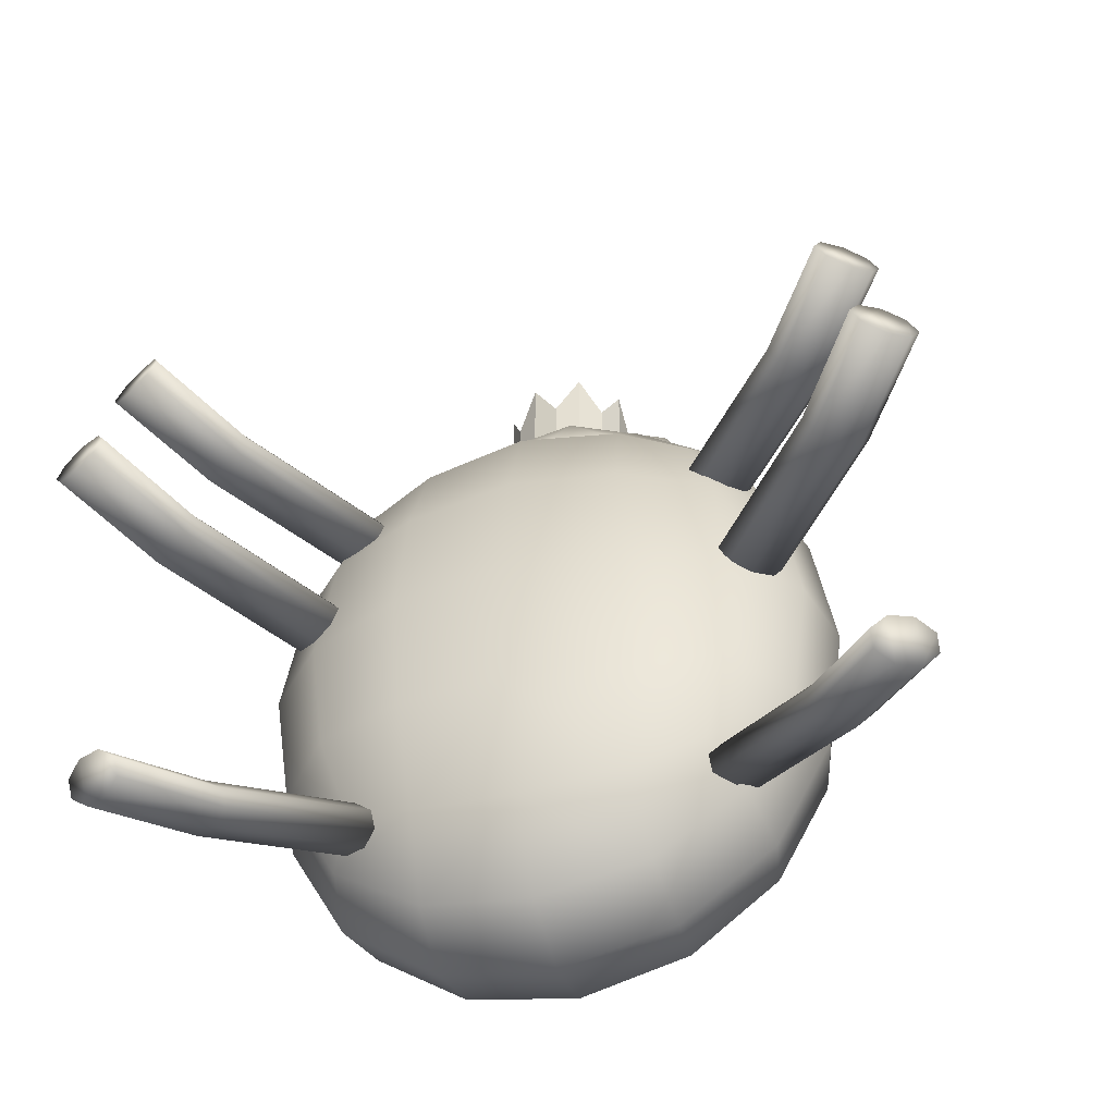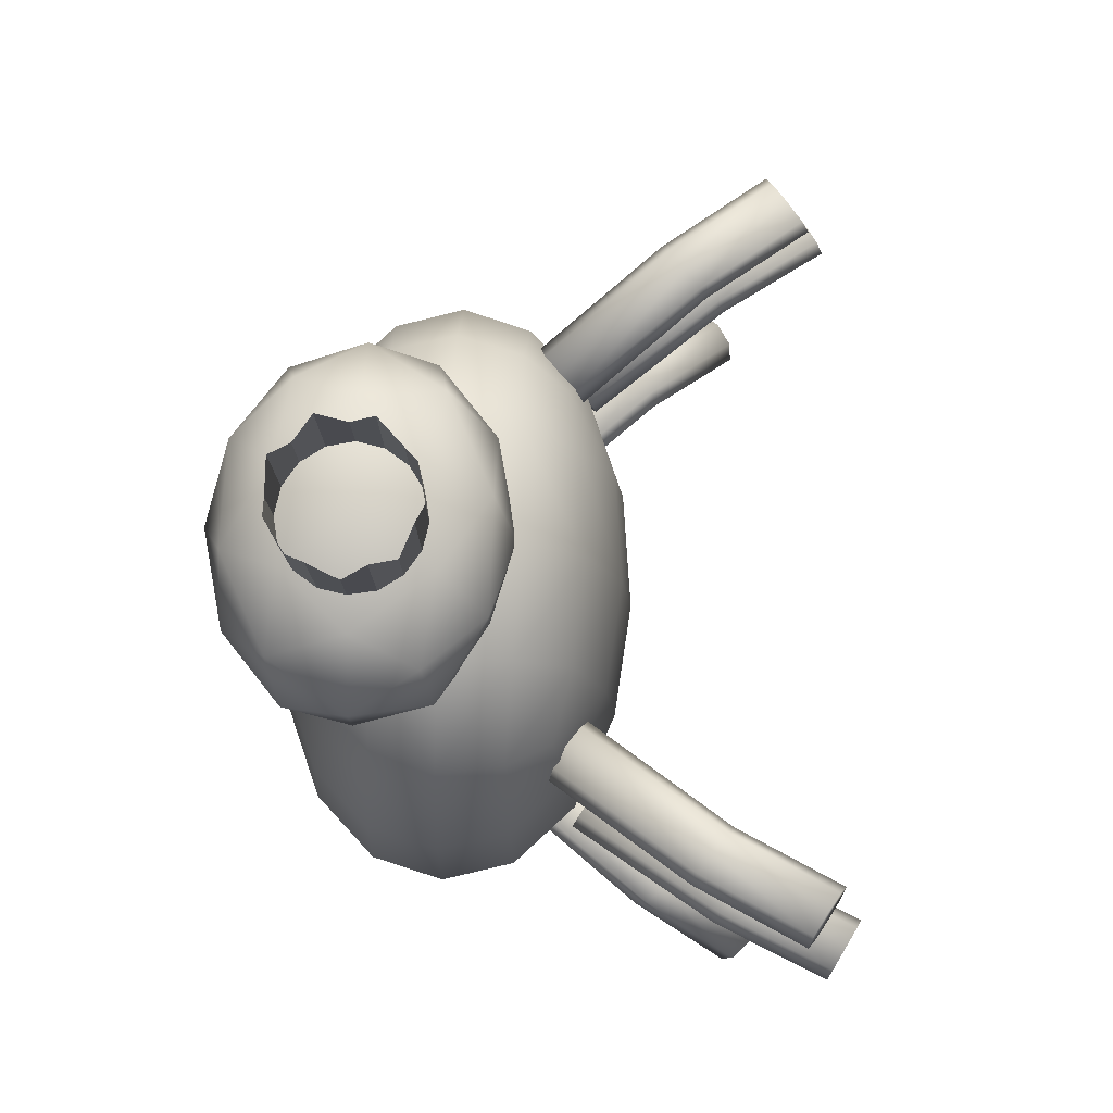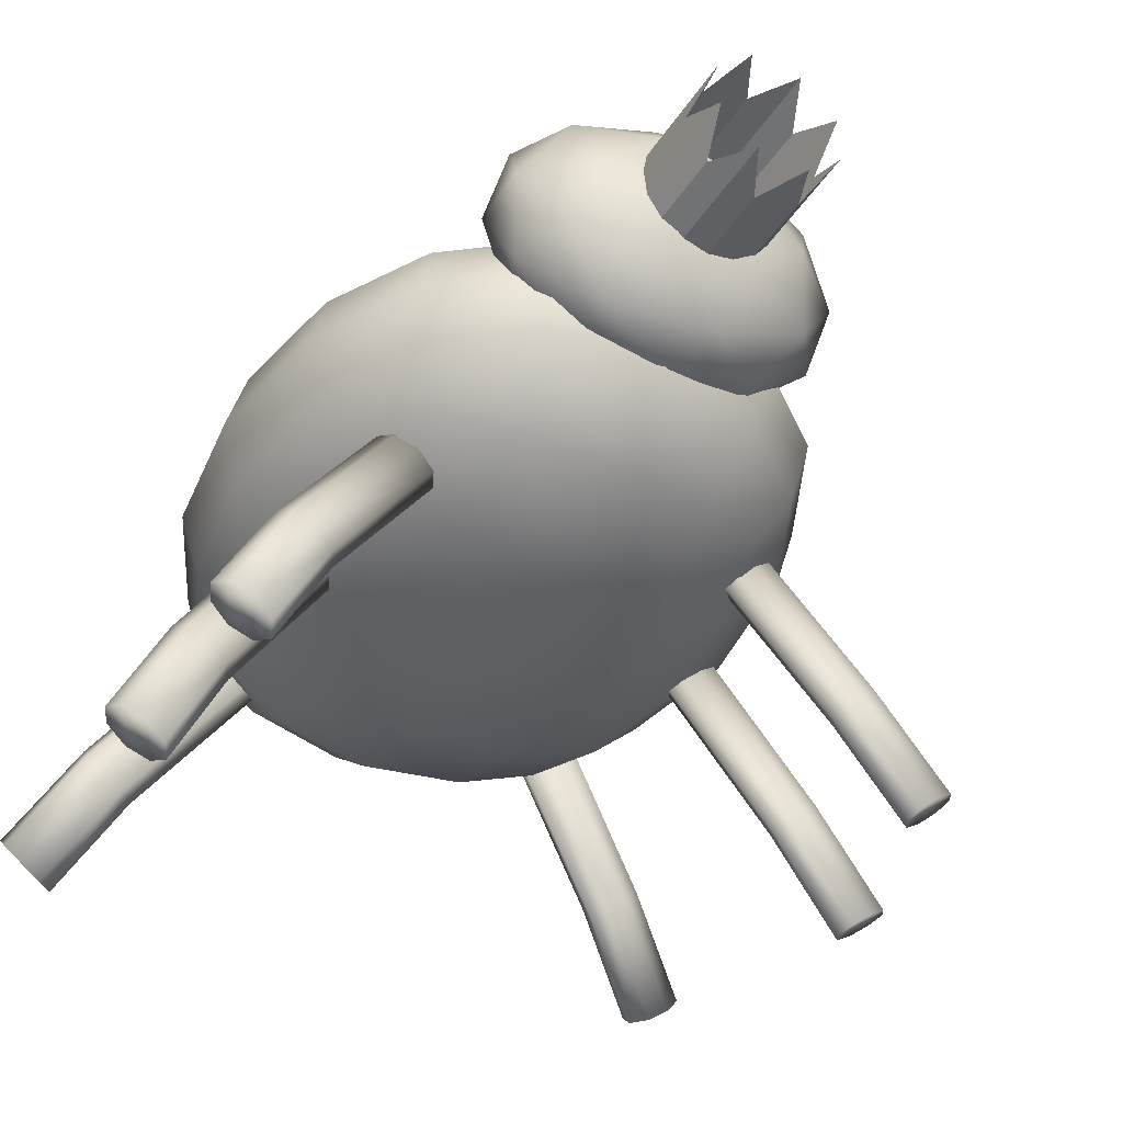
<metadata>
{"format":"obj","ext":"obj","renderer":"f3d","projection":"perspective","resolution":1024,"background":"white","views":[{"elev":-49.5,"azim":-163.4,"up":"+Y"},{"elev":79.2,"azim":92.4,"up":"+Y"},{"elev":-41.4,"azim":149.7,"up":"+Z"}]}
</metadata>
<code>
o crown_Cylinder.001
v 0.02503 0.08099 0.01499
v 0.02503 0.08099 -0.01623
v 0.02503 0.01978 0.01499
v 0.02503 0.01978 -0.01623
v 0.01485 0.08545 -0.01851
v 0.02868 0.08545 0.00864
v 0.03051 0.08769 -0.000622
v 0.02868 0.08545 -0.009884
v 0.02868 0.01532 0.00864
v 0.03051 0.01308 -0.000622
v 0.02868 0.01532 -0.009884
v 0.01485 0.01532 0.01727
v 0.02868 0.06854 0.01727
v 0.03051 0.05038 0.01841
v 0.02868 0.03223 0.01727
v 0.01485 0.01532 -0.01851
v 0.01485 0.08545 0.01727
v 0.02868 0.03223 -0.01851
v 0.03051 0.05038 -0.01965
v 0.02868 0.06854 -0.01851
v 0.01582 0.06974 0.02214
v 0.01667 0.05038 0.02379
v 0.01582 0.03104 0.02214
v 0.01582 0.005768 -0.01049
v 0.01667 0.002534 -0.000622
v 0.01582 0.005768 0.009249
v 0.01582 0.06974 -0.02338
v 0.01667 0.05038 -0.02503
v 0.01582 0.03104 -0.02338
v 0.03649 0.06974 -0.01049
v 0.03913 0.07077 -0.000622
v 0.03649 0.06974 0.009249
v 0.03913 0.05038 -0.01102
v 0.04202 0.05038 -0.000622
v 0.03913 0.05038 0.00978
v 0.03649 0.03104 -0.01049
v 0.03913 0.03 -0.000622
v 0.03649 0.03104 0.009249
v 0.01582 0.095 -0.01049
v 0.01667 0.09824 -0.000622
v 0.01582 0.095 0.009249
v 0.02607 0.01991 -0.01665
v 0.03942 0.01091 -0.0346
v 0.02283 0.01903 -0.01837
v 0.03618 0.01003 -0.03633
v 0.02056 0.01725 -0.01824
v 0.0339 0.008246 -0.03619
v 0.02057 0.01561 -0.01632
v 0.03392 0.006605 -0.03427
v 0.02288 0.01507 -0.01375
v 0.03623 0.006066 -0.0317
v 0.02612 0.01595 -0.01203
v 0.03947 0.006946 -0.02998
v 0.0284 0.01774 -0.01217
v 0.04174 0.008728 -0.03012
v 0.02838 0.01938 -0.01408
v 0.04172 0.01037 -0.03204
v 0.04407 0.004172 -0.05057
v 0.0474 0.004972 -0.04895
v 0.04177 0.002393 -0.05046
v 0.04185 0.000678 -0.0487
v 0.04426 3.1e-05 -0.04632
v 0.04759 0.000832 -0.04471
v 0.04989 0.00261 -0.04481
v 0.04981 0.004325 -0.04657
v 0.02923 0.05492 -0.0221
v 0.04245 0.05504 -0.04334
v 0.02625 0.05405 -0.02397
v 0.03947 0.05417 -0.04521
v 0.02505 0.05201 -0.02474
v 0.03828 0.05212 -0.04599
v 0.02635 0.04998 -0.02397
v 0.03958 0.0501 -0.04521
v 0.02938 0.04916 -0.0221
v 0.0426 0.04928 -0.04335
v 0.03236 0.05003 -0.02023
v 0.04558 0.05015 -0.04147
v 0.03355 0.05208 -0.01945
v 0.04677 0.0522 -0.0407
v 0.03225 0.05411 -0.02023
v 0.04548 0.05422 -0.04147
v 0.04675 0.05488 -0.06125
v 0.04984 0.05573 -0.05953
v 0.04553 0.05284 -0.06206
v 0.04689 0.05081 -0.06146
v 0.05003 0.04997 -0.05982
v 0.05311 0.05082 -0.05808
v 0.05433 0.05286 -0.05728
v 0.05298 0.0549 -0.05788
v 0.02443 0.07604 -0.01803
v 0.03837 0.07693 -0.03875
v 0.0216 0.07512 -0.02005
v 0.03554 0.07601 -0.04078
v 0.02063 0.07305 -0.02097
v 0.03456 0.07394 -0.0417
v 0.02208 0.07105 -0.02026
v 0.03602 0.07195 -0.04098
v 0.02511 0.07029 -0.01832
v 0.03905 0.07118 -0.03904
v 0.02794 0.07122 -0.01629
v 0.04188 0.07211 -0.03702
v 0.02891 0.07328 -0.01537
v 0.04285 0.07417 -0.0361
v 0.02746 0.07528 -0.01609
v 0.0414 0.07617 -0.03681
v 0.04331 0.07723 -0.05649
v 0.04625 0.07813 -0.05461
v 0.04231 0.07517 -0.05744
v 0.04383 0.07317 -0.0569
v 0.04698 0.0724 -0.05518
v 0.04992 0.0733 -0.0533
v 0.05092 0.07536 -0.05235
v 0.0494 0.07736 -0.05289
v -0.02503 0.08099 0.01499
v -0.02503 0.08099 -0.01623
v -0.02502 0.01978 0.01499
v -0.02503 0.01978 -0.01623
v -0.01485 0.08545 -0.01851
v 0 0.08769 -0.01965
v -0.02868 0.08545 0.00864
v -0.03051 0.08769 -0.000622
v -0.02868 0.08545 -0.009884
v -0.02868 0.01532 0.00864
v -0.03051 0.01308 -0.000622
v -0.02868 0.01532 -0.009884
v -0.01485 0.01532 0.01727
v 0 0.01308 0.01841
v -0.02868 0.06854 0.01727
v -0.03051 0.05038 0.01841
v -0.02868 0.03223 0.01727
v 0 0.01308 -0.01965
v -0.01485 0.01532 -0.01851
v 0 0.08769 0.01841
v -0.01485 0.08545 0.01727
v -0.02868 0.03223 -0.01851
v -0.03051 0.05038 -0.01965
v -0.02868 0.06854 -0.01851
v -0.01582 0.06974 0.02214
v 0 0.07077 0.02379
v -0.01667 0.05038 0.02379
v 0 0.05038 0.02559
v -0.01582 0.03104 0.02214
v 0 0.03 0.02379
v -0.01582 0.005768 -0.01049
v -0.01667 0.002534 -0.000622
v -0.01582 0.005768 0.009249
v 0 0.002534 -0.01102
v 0 -0.000996 -0.000622
v 0 0.002534 0.00978
v 0 0.07077 -0.02503
v -0.01582 0.06974 -0.02338
v 0 0.05038 -0.02683
v -0.01667 0.05038 -0.02503
v 0 0.03 -0.02503
v -0.01582 0.03104 -0.02338
v -0.03649 0.06974 -0.01049
v -0.03913 0.07077 -0.000622
v -0.03649 0.06974 0.009249
v -0.03913 0.05038 -0.01102
v -0.04202 0.05038 -0.000622
v -0.03913 0.05038 0.00978
v -0.03649 0.03104 -0.01049
v -0.03913 0.03 -0.000622
v -0.03649 0.03104 0.009249
v 0 0.09824 -0.01102
v 0 0.1018 -0.000622
v 0 0.09824 0.00978
v -0.01582 0.095 -0.01049
v -0.01667 0.09824 -0.000622
v -0.01582 0.095 0.009249
v -0.02999 0.02093 -0.01229
v -0.04627 0.01246 -0.02793
v -0.02709 0.01994 -0.01448
v -0.04337 0.01147 -0.03013
v -0.02489 0.01808 -0.01469
v -0.04116 0.009603 -0.03034
v -0.02467 0.01643 -0.0128
v -0.04095 0.007959 -0.02844
v -0.02657 0.01597 -0.009899
v -0.04284 0.007497 -0.02554
v -0.02947 0.01696 -0.007701
v -0.04575 0.008487 -0.02335
v -0.03167 0.01882 -0.007489
v -0.04795 0.01035 -0.02313
v -0.03189 0.02047 -0.009388
v -0.04817 0.012 -0.02503
v -0.05358 0.005938 -0.04296
v -0.05659 0.006853 -0.04085
v -0.05136 0.004078 -0.04321
v -0.05122 0.002362 -0.04145
v -0.05326 0.001795 -0.03872
v -0.05626 0.00271 -0.03661
v -0.05849 0.004571 -0.03637
v -0.05862 0.006287 -0.03812
v -0.03301 0.05492 -0.01712
v -0.04945 0.05504 -0.03599
v -0.03037 0.05405 -0.01944
v -0.0468 0.05417 -0.03831
v -0.02932 0.05201 -0.0204
v -0.04575 0.05212 -0.03927
v -0.03047 0.04998 -0.01943
v -0.04691 0.0501 -0.0383
v -0.03316 0.04916 -0.0171
v -0.0496 0.04928 -0.03597
v -0.03581 0.05003 -0.01478
v -0.05224 0.05015 -0.03365
v -0.03686 0.05208 -0.01382
v -0.0533 0.0522 -0.0327
v -0.0357 0.05411 -0.01479
v -0.05214 0.05422 -0.03367
v -0.05654 0.05488 -0.05299
v -0.05931 0.05573 -0.05079
v -0.05547 0.05284 -0.05398
v -0.05671 0.05081 -0.05317
v -0.05955 0.04997 -0.05105
v -0.06232 0.05082 -0.04885
v -0.06339 0.05286 -0.04787
v -0.06215 0.0549 -0.04867
v -0.02763 0.07604 -0.01386
v -0.04469 0.07693 -0.03211
v -0.02516 0.07512 -0.01631
v -0.04222 0.07601 -0.03456
v -0.02434 0.07305 -0.01738
v -0.0414 0.07394 -0.03562
v -0.02566 0.07105 -0.01644
v -0.04272 0.07195 -0.03468
v -0.02834 0.07029 -0.01404
v -0.0454 0.07118 -0.03229
v -0.03082 0.07122 -0.01159
v -0.04787 0.07211 -0.02984
v -0.03163 0.07328 -0.01053
v -0.04869 0.07417 -0.02877
v -0.03031 0.07528 -0.01147
v -0.04737 0.07617 -0.02971
v -0.05239 0.07723 -0.04884
v -0.05499 0.07813 -0.04651
v -0.05155 0.07517 -0.04994
v -0.05296 0.07317 -0.04916
v -0.0558 0.0724 -0.04696
v -0.0584 0.0733 -0.04464
v -0.05924 0.07536 -0.04354
v -0.05783 0.07736 -0.04431
v 0 0.09766 -0.01044
v 0.01901 0.08971 0.001039
v -0.00726 0.0848 0.001039
v -0.02349 0.09766 0.001039
v -0.00726 0.1105 0.001039
v 0.01901 0.1056 0.001039
v 0.00726 0.0848 0.01962
v -0.01901 0.08971 0.01962
v -0.01901 0.1056 0.01962
v 0.00726 0.1105 0.01962
v 0.02349 0.09766 0.01962
v 0 0.09766 0.0311
v -0.004267 0.0901 -0.00734
v 0.01117 0.09299 -0.00734
v 0.006905 0.08543 -0.000592
v 0.02234 0.09766 -0.000591
v 0.01117 0.1023 -0.00734
v -0.01381 0.09766 -0.00734
v -0.01808 0.0901 -0.000591
v -0.004267 0.1052 -0.00734
v -0.01808 0.1052 -0.000591
v 0.006905 0.1099 -0.000592
v 0.02498 0.09299 0.01033
v 0.02498 0.1023 0.01033
v 0 0.08254 0.01033
v 0.01544 0.08543 0.01033
v -0.02498 0.09299 0.01033
v -0.01544 0.08543 0.01033
v -0.01544 0.1099 0.01033
v -0.02498 0.1023 0.01033
v 0.01544 0.1099 0.01033
v 0 0.1128 0.01033
v 0.01808 0.0901 0.02125
v -0.006905 0.08543 0.02125
v -0.02234 0.09766 0.02125
v -0.006905 0.1099 0.02125
v 0.01808 0.1052 0.02125
v 0.004267 0.0901 0.02799
v 0.01381 0.09766 0.02799
v -0.01117 0.09299 0.02799
v -0.01117 0.1023 0.02799
v 0.004267 0.1052 0.02799
f 21 141 22
f 141 23 22
f 1 21 13
f 17 139 21
f 143 12 23
f 23 3 15
f 22 15 14
f 13 22 14
f 25 147 24
f 25 149 148
f 11 16 4
f 10 24 11
f 10 26 25
f 9 12 26
f 26 127 149
f 24 131 16
f 27 152 150
f 152 29 154
f 5 150 119
f 2 27 5
f 20 28 27
f 28 18 29
f 29 4 16
f 154 16 131
f 30 34 33
f 32 34 31
f 34 36 33
f 34 38 37
f 2 30 20
f 8 31 30
f 6 31 7
f 1 32 6
f 13 35 32
f 35 15 38
f 38 3 9
f 37 9 10
f 37 11 36
f 36 4 18
f 33 18 19
f 20 33 19
f 165 40 39
f 167 40 166
f 133 41 167
f 17 6 41
f 41 7 40
f 39 7 8
f 5 8 2
f 119 39 5
f 42 45 44
f 44 47 46
f 46 49 48
f 48 51 50
f 51 52 50
f 53 54 52
f 55 63 64
f 55 56 54
f 57 42 56
f 52 54 56
f 62 61 58
f 49 62 51
f 57 64 65
f 45 60 47
f 51 63 53
f 43 65 59
f 45 59 58
f 47 61 49
f 67 68 66
f 69 70 68
f 71 72 70
f 73 74 72
f 74 77 76
f 76 79 78
f 77 88 79
f 78 81 80
f 80 67 66
f 76 78 80
f 86 85 83
f 73 86 75
f 81 88 89
f 71 82 84
f 75 87 77
f 67 89 83
f 69 83 82
f 71 85 73
f 91 92 90
f 93 94 92
f 95 96 94
f 97 98 96
f 98 101 100
f 100 103 102
f 101 112 103
f 102 105 104
f 104 91 90
f 100 102 104
f 110 109 107
f 97 110 99
f 105 112 113
f 95 106 108
f 99 111 101
f 91 113 107
f 93 107 106
f 95 109 97
f 138 141 139
f 142 141 140
f 114 138 134
f 134 139 133
f 126 143 142
f 116 142 130
f 130 140 129
f 128 140 138
f 147 145 144
f 145 149 146
f 132 125 117
f 144 124 125
f 124 146 123
f 123 126 116
f 146 127 126
f 131 144 132
f 152 151 150
f 152 155 153
f 150 118 119
f 151 115 118
f 153 137 151
f 153 135 136
f 155 117 135
f 154 132 155
f 156 160 157
f 160 158 157
f 162 160 159
f 160 164 161
f 115 156 122
f 122 157 121
f 157 120 121
f 158 114 120
f 161 128 158
f 161 130 129
f 164 116 130
f 163 123 164
f 125 163 162
f 117 162 135
f 135 159 136
f 137 159 156
f 165 169 166
f 169 167 166
f 170 133 167
f 120 134 170
f 121 170 169
f 168 121 169
f 118 122 168
f 119 168 165
f 171 174 172
f 173 176 174
f 175 178 176
f 177 180 178
f 181 180 179
f 183 182 181
f 184 192 182
f 185 184 183
f 171 186 185
f 177 175 173
f 188 192 194
f 191 178 180
f 186 193 184
f 189 174 176
f 192 180 182
f 172 194 186
f 174 188 172
f 190 176 178
f 197 196 195
f 199 198 197
f 201 200 199
f 203 202 201
f 203 206 204
f 205 208 206
f 217 206 208
f 207 210 208
f 209 196 210
f 201 199 197
f 218 212 215
f 215 202 204
f 210 217 208
f 200 211 198
f 216 204 206
f 196 218 210
f 198 212 196
f 214 200 202
f 221 220 219
f 223 222 221
f 225 224 223
f 227 226 225
f 227 230 228
f 229 232 230
f 241 230 232
f 231 234 232
f 233 220 234
f 225 223 221
f 242 236 239
f 239 226 228
f 234 241 232
f 224 235 222
f 240 228 230
f 220 242 234
f 222 236 220
f 238 224 226
f 243 256 255
f 244 256 258
f 243 255 260
f 243 260 262
f 243 262 259
f 244 258 265
f 245 257 267
f 246 261 269
f 247 263 271
f 248 264 273
f 244 265 268
f 245 267 270
f 246 269 272
f 247 271 274
f 248 273 266
f 249 275 280
f 250 276 282
f 251 277 283
f 252 278 284
f 253 279 281
f 281 284 254
f 281 279 284
f 279 252 284
f 284 283 254
f 284 278 283
f 278 251 283
f 283 282 254
f 283 277 282
f 277 250 282
f 282 280 254
f 282 276 280
f 276 249 280
f 280 281 254
f 280 275 281
f 275 253 281
f 266 279 253
f 266 273 279
f 273 252 279
f 274 278 252
f 274 271 278
f 271 251 278
f 272 277 251
f 272 269 277
f 269 250 277
f 270 276 250
f 270 267 276
f 267 249 276
f 268 275 249
f 268 265 275
f 265 253 275
f 273 274 252
f 273 264 274
f 264 247 274
f 271 272 251
f 271 263 272
f 263 246 272
f 269 270 250
f 269 261 270
f 261 245 270
f 267 268 249
f 267 257 268
f 257 244 268
f 265 266 253
f 265 258 266
f 258 248 266
f 259 264 248
f 259 262 264
f 262 247 264
f 262 263 247
f 262 260 263
f 260 246 263
f 260 261 246
f 260 255 261
f 255 245 261
f 258 259 248
f 258 256 259
f 256 243 259
f 255 257 245
f 255 256 257
f 256 244 257
f 21 139 141
f 141 143 23
f 1 17 21
f 17 133 139
f 143 127 12
f 23 12 3
f 22 23 15
f 13 21 22
f 25 148 147
f 25 26 149
f 11 24 16
f 10 25 24
f 10 9 26
f 9 3 12
f 26 12 127
f 24 147 131
f 27 28 152
f 152 28 29
f 5 27 150
f 2 20 27
f 20 19 28
f 28 19 18
f 29 18 4
f 154 29 16
f 30 31 34
f 32 35 34
f 34 37 36
f 34 35 38
f 2 8 30
f 8 7 31
f 6 32 31
f 1 13 32
f 13 14 35
f 35 14 15
f 38 15 3
f 37 38 9
f 37 10 11
f 36 11 4
f 33 36 18
f 20 30 33
f 165 166 40
f 167 41 40
f 133 17 41
f 17 1 6
f 41 6 7
f 39 40 7
f 5 39 8
f 119 165 39
f 42 43 45
f 44 45 47
f 46 47 49
f 48 49 51
f 51 53 52
f 53 55 54
f 55 53 63
f 55 57 56
f 57 43 42
f 56 42 52
f 42 44 50
f 52 42 50
f 44 46 48
f 48 50 44
f 60 58 61
f 58 59 62
f 59 65 63
f 65 64 63
f 63 62 59
f 49 61 62
f 57 55 64
f 45 58 60
f 51 62 63
f 43 57 65
f 45 43 59
f 47 60 61
f 67 69 68
f 69 71 70
f 71 73 72
f 73 75 74
f 74 75 77
f 76 77 79
f 77 87 88
f 78 79 81
f 80 81 67
f 80 66 74
f 66 68 72
f 68 70 72
f 72 74 66
f 74 76 80
f 84 82 85
f 82 83 85
f 83 89 86
f 89 88 87
f 86 89 87
f 73 85 86
f 81 79 88
f 71 69 82
f 75 86 87
f 67 81 89
f 69 67 83
f 71 84 85
f 91 93 92
f 93 95 94
f 95 97 96
f 97 99 98
f 98 99 101
f 100 101 103
f 101 111 112
f 102 103 105
f 104 105 91
f 104 90 98
f 90 92 96
f 92 94 96
f 96 98 90
f 98 100 104
f 108 106 109
f 106 107 109
f 107 113 110
f 113 112 111
f 110 113 111
f 97 109 110
f 105 103 112
f 95 93 106
f 99 110 111
f 91 105 113
f 93 91 107
f 95 108 109
f 138 140 141
f 142 143 141
f 114 128 138
f 134 138 139
f 126 127 143
f 116 126 142
f 130 142 140
f 128 129 140
f 147 148 145
f 145 148 149
f 132 144 125
f 144 145 124
f 124 145 146
f 123 146 126
f 146 149 127
f 131 147 144
f 152 153 151
f 152 154 155
f 150 151 118
f 151 137 115
f 153 136 137
f 153 155 135
f 155 132 117
f 154 131 132
f 156 159 160
f 160 161 158
f 162 163 160
f 160 163 164
f 115 137 156
f 122 156 157
f 157 158 120
f 158 128 114
f 161 129 128
f 161 164 130
f 164 123 116
f 163 124 123
f 125 124 163
f 117 125 162
f 135 162 159
f 137 136 159
f 165 168 169
f 169 170 167
f 170 134 133
f 120 114 134
f 121 120 170
f 168 122 121
f 118 115 122
f 119 118 168
f 171 173 174
f 173 175 176
f 175 177 178
f 177 179 180
f 181 182 180
f 183 184 182
f 184 193 192
f 185 186 184
f 171 172 186
f 173 171 179
f 171 185 181
f 185 183 181
f 181 179 171
f 179 177 173
f 188 187 191
f 187 189 190
f 191 187 190
f 191 192 188
f 192 193 194
f 191 190 178
f 186 194 193
f 189 187 174
f 192 191 180
f 172 188 194
f 174 187 188
f 190 189 176
f 197 198 196
f 199 200 198
f 201 202 200
f 203 204 202
f 203 205 206
f 205 207 208
f 217 216 206
f 207 209 210
f 209 195 196
f 197 195 201
f 195 209 203
f 203 209 205
f 209 207 205
f 203 201 195
f 212 211 214
f 211 213 214
f 214 215 212
f 215 216 218
f 216 217 218
f 215 214 202
f 210 218 217
f 200 213 211
f 216 215 204
f 196 212 218
f 198 211 212
f 214 213 200
f 221 222 220
f 223 224 222
f 225 226 224
f 227 228 226
f 227 229 230
f 229 231 232
f 241 240 230
f 231 233 234
f 233 219 220
f 221 219 225
f 219 233 227
f 227 233 229
f 233 231 229
f 227 225 219
f 236 235 238
f 235 237 238
f 238 239 236
f 239 240 242
f 240 241 242
f 239 238 226
f 234 242 241
f 224 237 235
f 240 239 228
f 220 236 242
f 222 235 236
f 238 237 224
o crown.001_Cylinder.002
v 0.000521 0.1083 0.000533
v 0.000521 0.1213 0.000533
v 0.004348 0.1083 0.001294
v 0.004348 0.1283 0.001294
v 0.007592 0.1083 0.003462
v 0.007592 0.1213 0.003462
v 0.00976 0.1083 0.006706
v 0.00976 0.1283 0.006706
v 0.01052 0.1083 0.01053
v 0.01052 0.1213 0.01053
v 0.00976 0.1083 0.01436
v 0.00976 0.1283 0.01436
v 0.007592 0.1083 0.0176
v 0.007592 0.1213 0.0176
v 0.004348 0.1083 0.01977
v 0.004348 0.1283 0.01977
v 0.000521 0.1083 0.02053
v 0.000521 0.1213 0.02053
v -0.003306 0.1083 0.01977
v -0.003306 0.1283 0.01977
v -0.00655 0.1083 0.0176
v -0.00655 0.1213 0.0176
v -0.008718 0.1083 0.01436
v -0.008718 0.1283 0.01436
v -0.009479 0.1083 0.01053
v -0.009479 0.1213 0.01053
v -0.008718 0.1083 0.006706
v -0.008718 0.1283 0.006706
v -0.00655 0.1083 0.003462
v -0.00655 0.1213 0.003462
v -0.003306 0.1083 0.001294
v -0.003306 0.1283 0.001294
f 286 287 285
f 287 290 289
f 290 291 289
f 291 294 293
f 294 295 293
f 295 298 297
f 298 299 297
f 299 302 301
f 302 303 301
f 303 306 305
f 306 307 305
f 307 310 309
f 310 311 309
f 311 314 313
f 314 315 313
f 315 286 285
f 286 288 287
f 287 288 290
f 290 292 291
f 291 292 294
f 294 296 295
f 295 296 298
f 298 300 299
f 299 300 302
f 302 304 303
f 303 304 306
f 306 308 307
f 307 308 310
f 310 312 311
f 311 312 314
f 314 316 315
f 315 316 286

</code>
